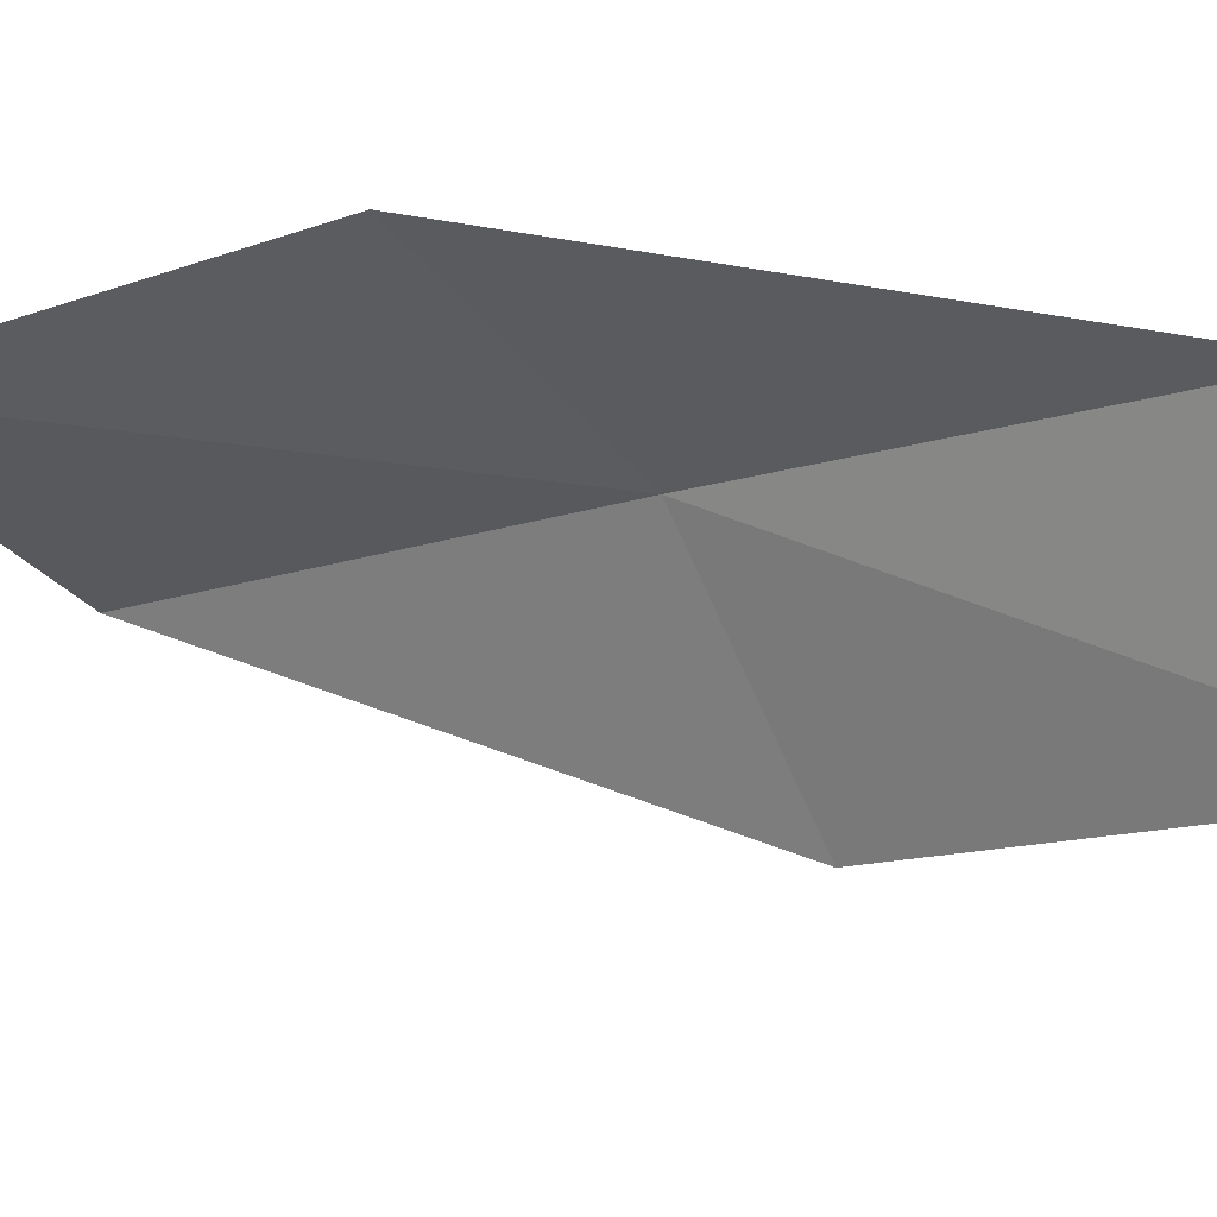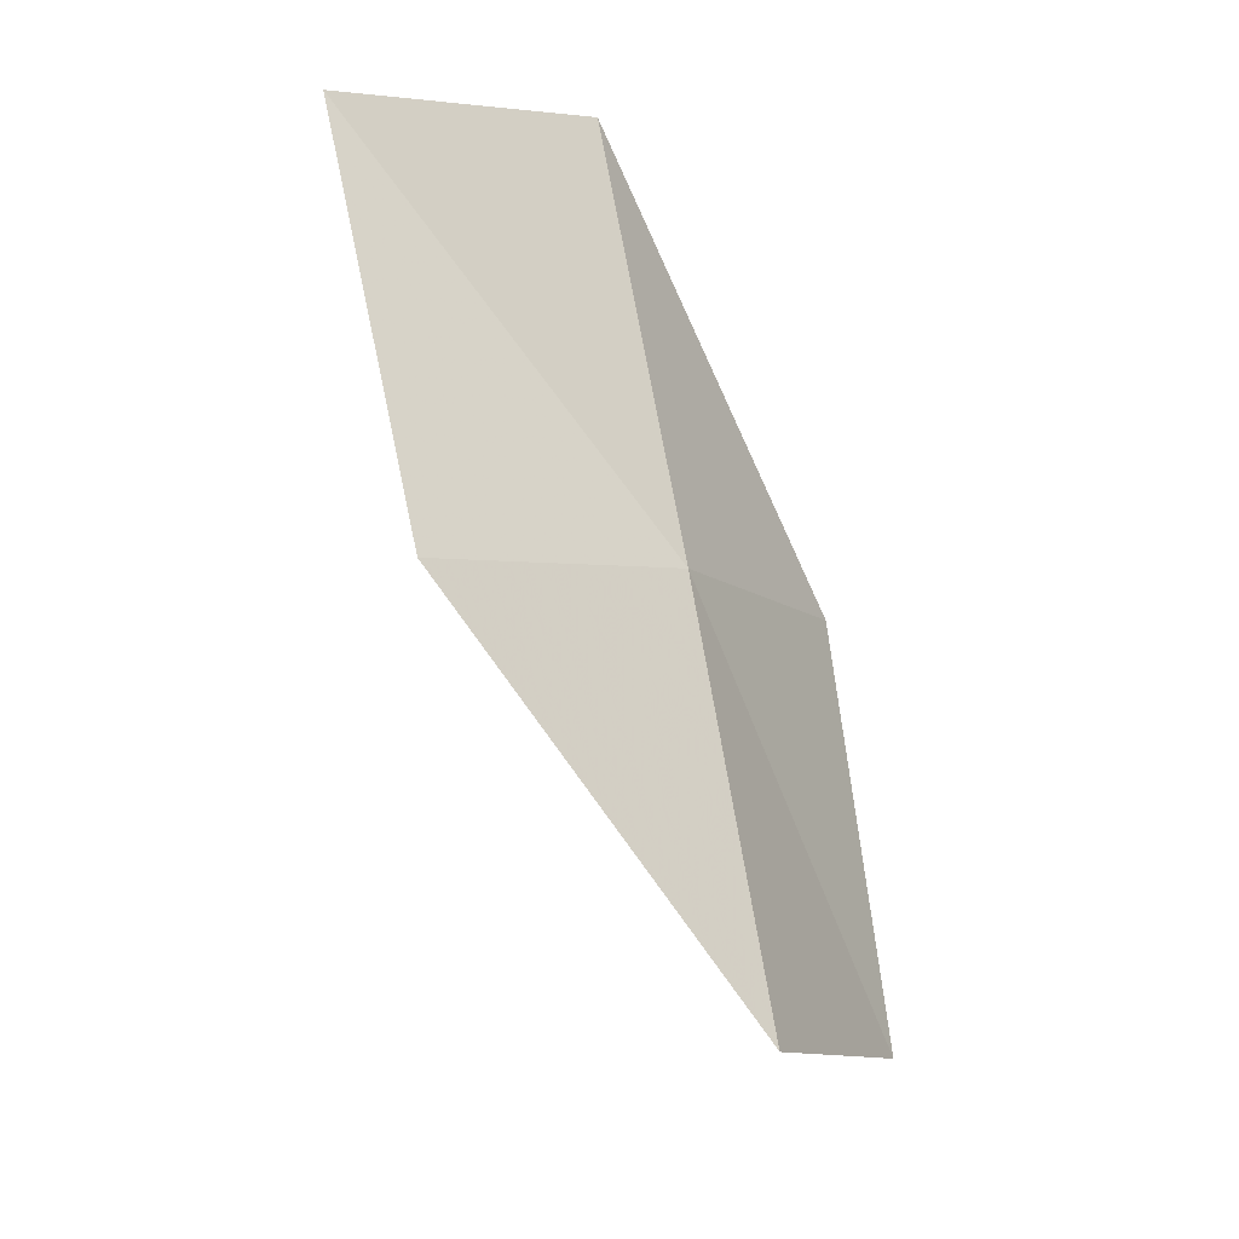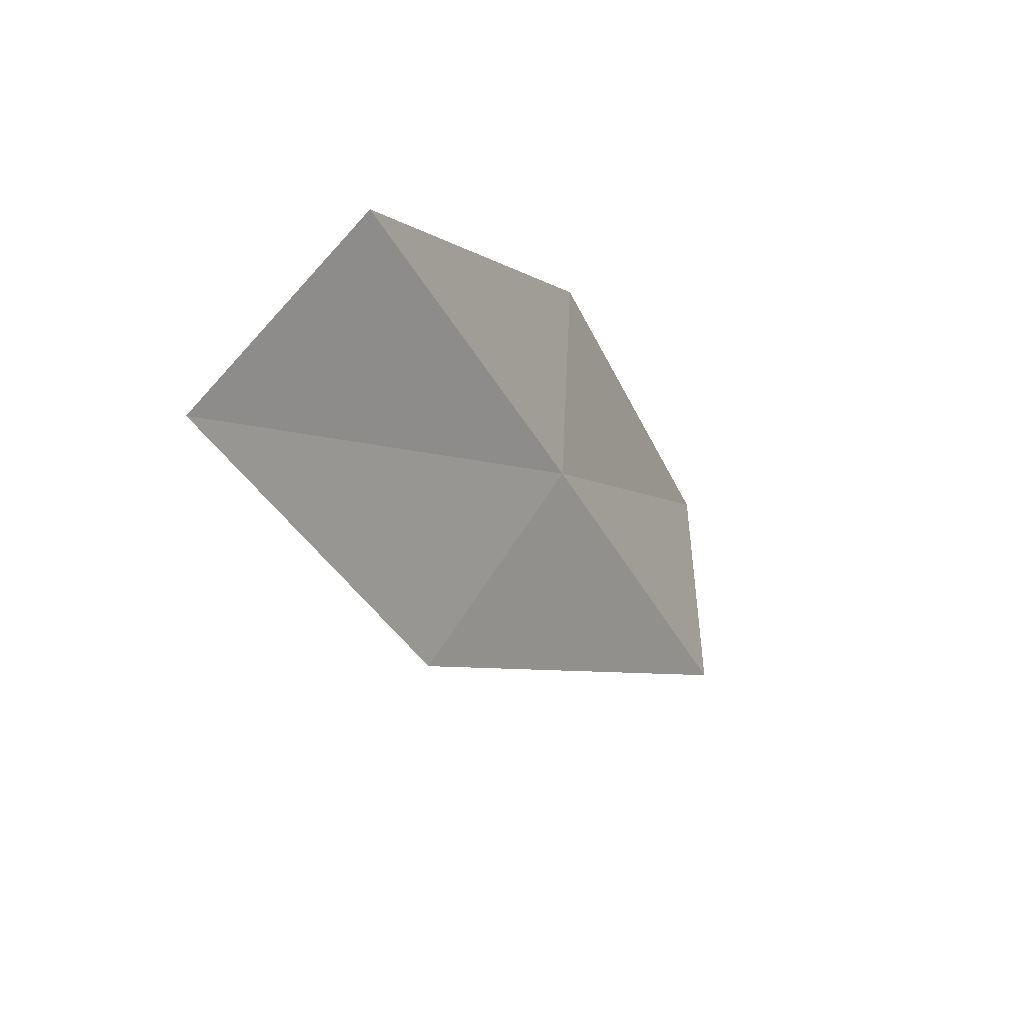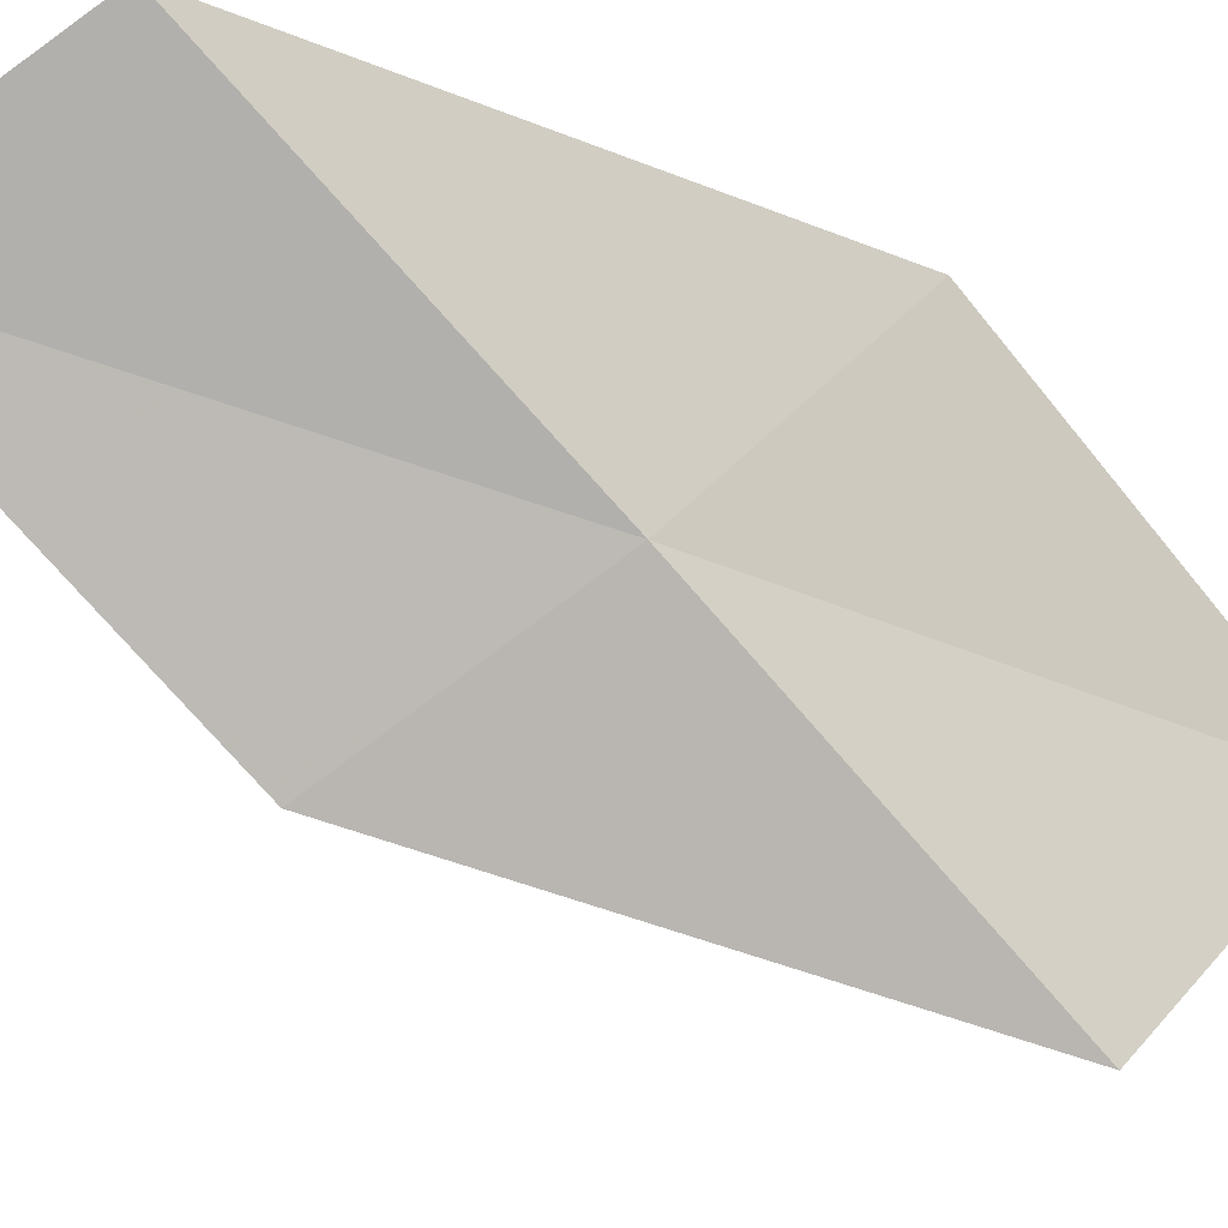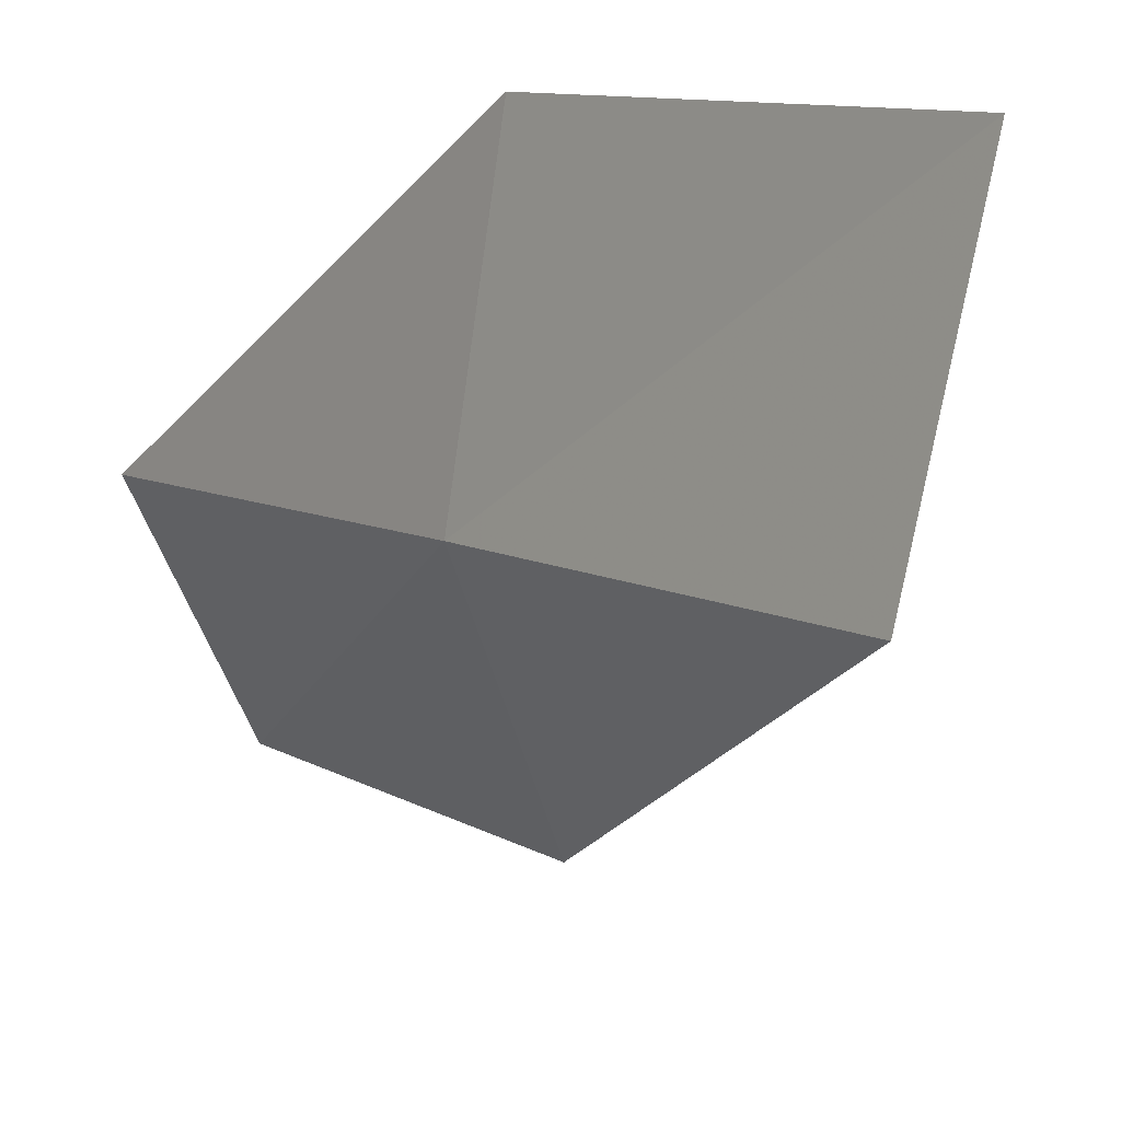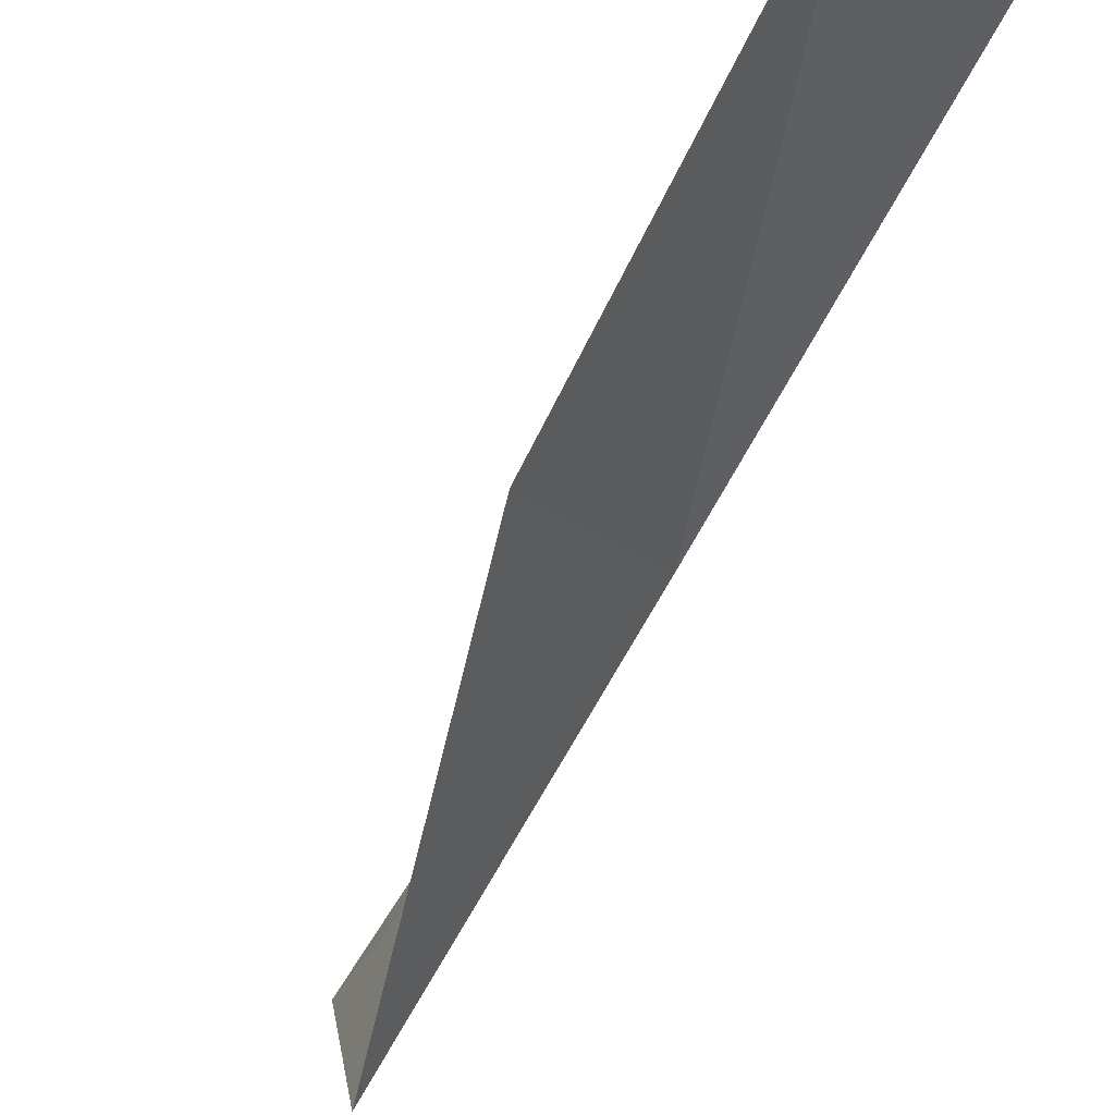
<metadata>
{"format":"obj","ext":"obj","renderer":"f3d","projection":"perspective","resolution":1024,"background":"white","views":[{"elev":73.5,"azim":-105.1,"up":"+Y"},{"elev":21.6,"azim":2.6,"up":"+Z"},{"elev":75.3,"azim":-28.2,"up":"+Z"},{"elev":-34.0,"azim":36.4,"up":"+Y"},{"elev":-30.2,"azim":122.8,"up":"+Y"},{"elev":-43.6,"azim":-49.5,"up":"+Y"}]}
</metadata>
<code>
v 30.27 29.04 39.15
v 30.76 27.79 37.12
v 29.01 28.32 39.45
v 29.76 30.27 41.18
v 28.44 29.63 41.42
v 31.03 30.28 38.39
v 31.42 29.06 36.32
f 1 3 2
f 1 4 5
f 1 5 3
f 1 7 6
f 1 2 7
f 1 6 4

</code>
